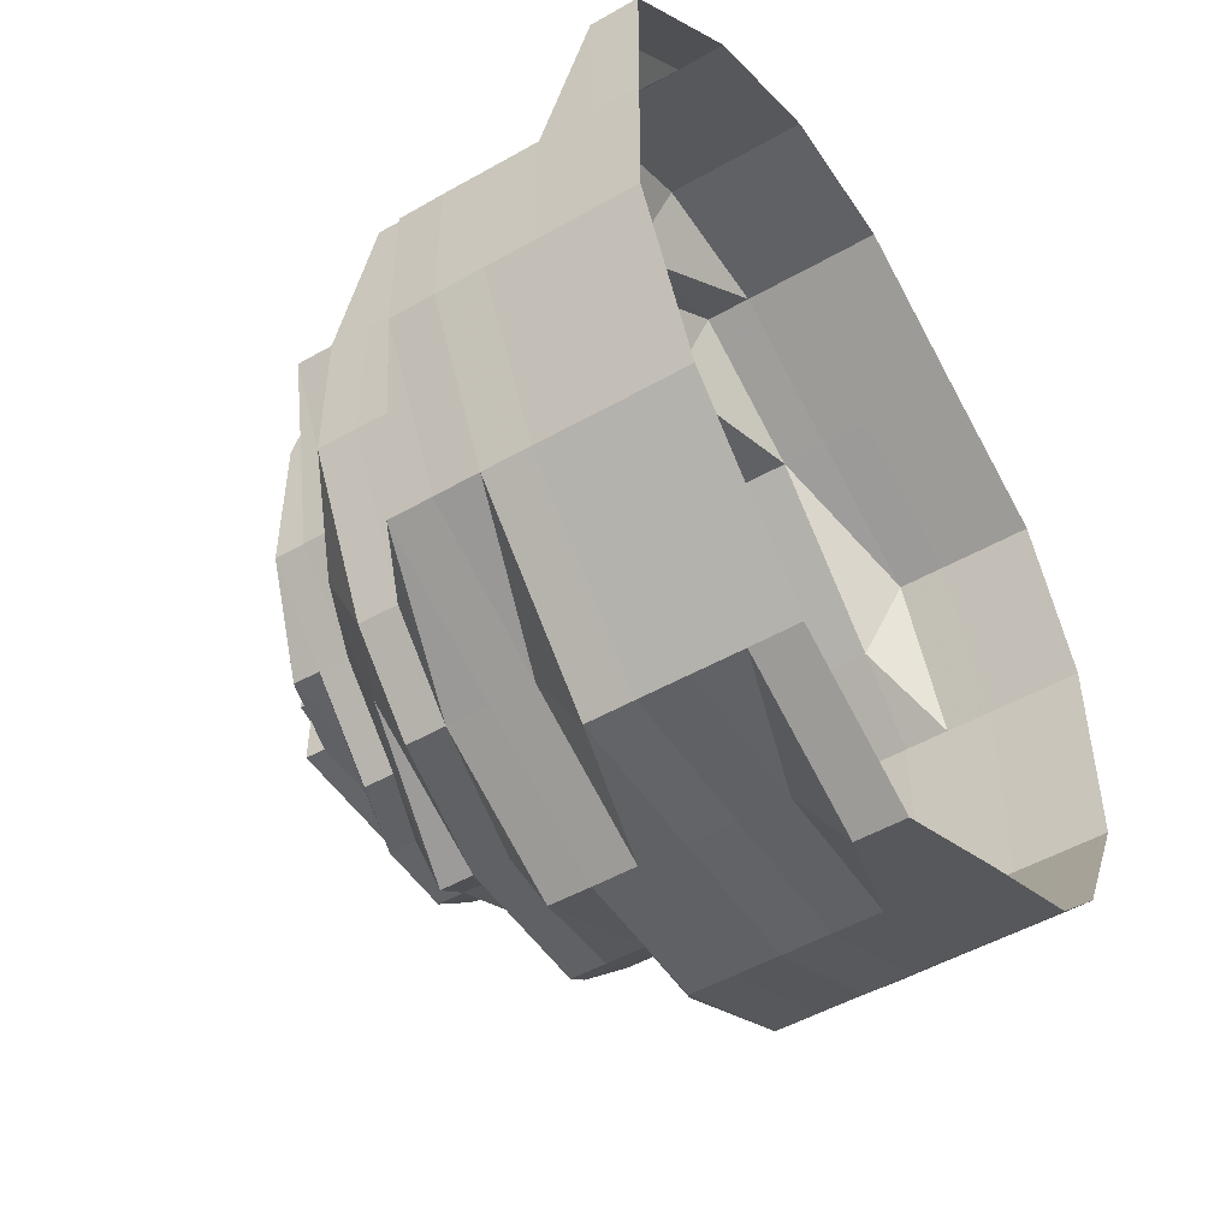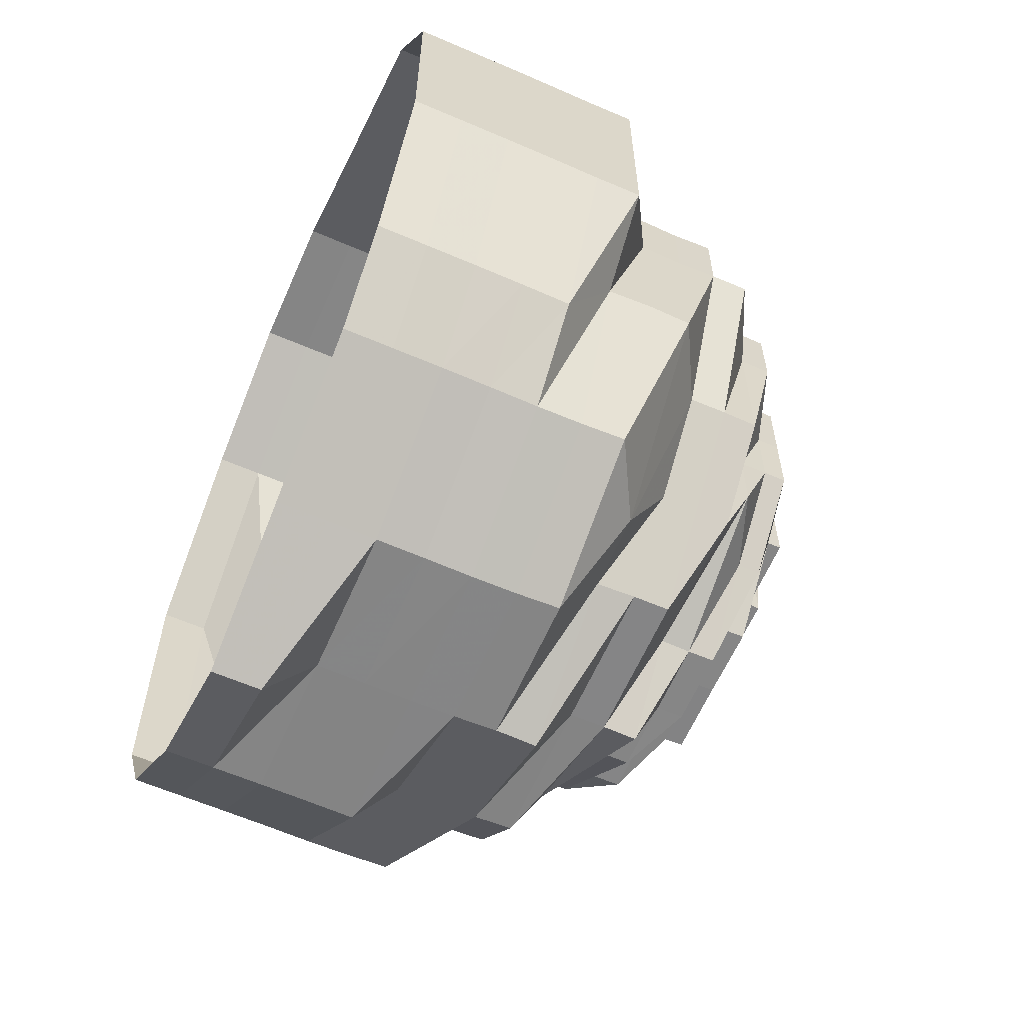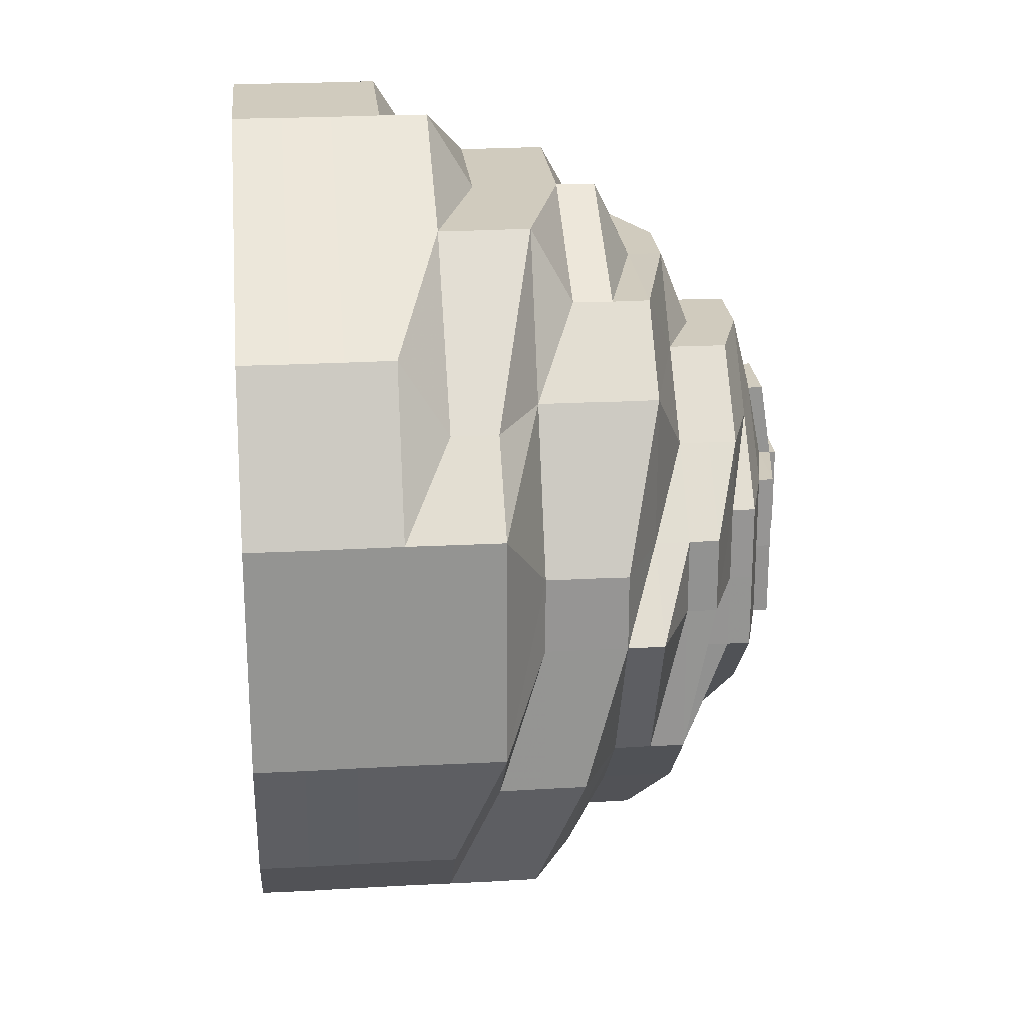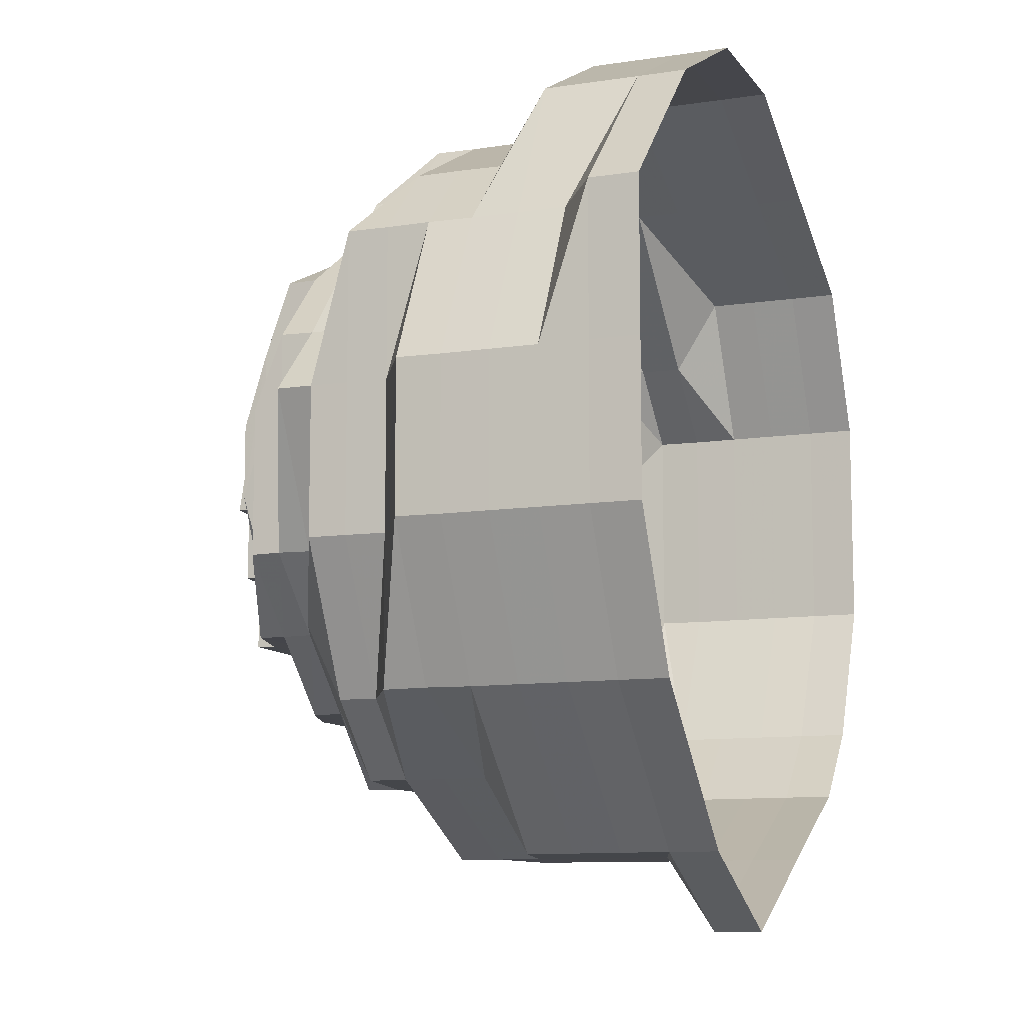
<metadata>
{"format":"obj","ext":"obj","renderer":"f3d","projection":"perspective","resolution":1024,"background":"white","views":[{"elev":-50.1,"azim":-57.9,"up":"+Y"},{"elev":-61.5,"azim":66.4,"up":"+Y"},{"elev":23.4,"azim":84.6,"up":"+Y"},{"elev":-10.0,"azim":-69.0,"up":"+Y"}]}
</metadata>
<code>
o 4591
v 2162 1865 10.9
v 2162 1865 10.9
v 2162 1865 10.89
v 2162 1865 10.89
v 2162 1865 10.9
v 2162 1865 10.89
v 2162 1865 10.9
v 2162 1865 10.89
v 2162 1865 10.9
v 2162 1865 10.89
v 2162 1865 10.9
v 2162 1865 10.89
v 2162 1865 10.89
v 2162 1865 10.9
v 2162 1865 10.89
v 2162 1865 10.89
v 2162 1865 10.89
v 2162 1865 10.9
v 2162 1865 10.89
v 2162 1865 10.89
v 2162 1865 10.9
v 2162 1865 10.89
v 2162 1865 10.89
v 2162 1865 10.9
v 2162 1865 10.89
v 2162 1865 10.89
v 2162 1865 10.9
v 2162 1865 10.89
v 2162 1865 10.89
v 2162 1865 10.9
v 2162 1865 10.89
v 2162 1865 10.89
v 2162 1865 10.9
v 2162 1865 10.89
v 2162 1865 10.89
v 2162 1865 10.9
v 2162 1865 10.89
v 2162 1865 10.89
v 2162 1865 10.9
v 2162 1865 10.89
v 2162 1865 10.89
v 2162 1865 10.9
v 2162 1865 10.89
v 2162 1865 10.89
v 2162 1865 10.89
v 2162 1865 10.89
v 2162 1865 10.89
v 2162 1865 10.88
v 2162 1865 10.89
v 2162 1865 10.88
v 2162 1865 10.88
v 2162 1865 10.88
v 2162 1865 10.88
v 2162 1865 10.87
v 2162 1865 10.88
v 2162 1865 10.87
v 2162 1865 10.87
v 2162 1865 10.88
v 2162 1865 10.87
v 2162 1865 10.88
v 2162 1865 10.87
v 2162 1865 10.88
v 2162 1865 10.87
v 2162 1865 10.88
v 2162 1865 10.87
v 2162 1865 10.88
v 2162 1865 10.87
v 2162 1865 10.88
v 2162 1865 10.87
v 2162 1865 10.88
v 2162 1865 10.87
v 2162 1865 10.88
v 2162 1865 10.87
v 2162 1865 10.88
v 2162 1865 10.87
v 2162 1865 10.88
v 2162 1865 10.87
v 2162 1865 10.87
v 2162 1865 10.87
v 2162 1865 10.87
v 2162 1865 10.87
v 2162 1865 10.87
v 2162 1865 10.87
v 2162 1865 10.87
v 2162 1865 10.87
v 2162 1865 10.86
v 2162 1865 10.87
v 2162 1865 10.86
v 2162 1865 10.86
v 2162 1865 10.87
v 2162 1865 10.86
v 2162 1865 10.87
v 2162 1865 10.86
v 2162 1865 10.87
v 2162 1865 10.86
v 2162 1865 10.87
v 2162 1865 10.86
v 2162 1865 10.87
v 2162 1865 10.86
v 2162 1865 10.87
v 2162 1865 10.86
v 2162 1865 10.87
v 2162 1865 10.86
v 2162 1865 10.87
v 2162 1865 10.86
v 2162 1865 10.87
v 2162 1865 10.86
v 2162 1865 10.87
v 2162 1865 10.86
v 2162 1865 10.86
v 2162 1865 10.86
v 2162 1865 10.86
v 2162 1865 10.86
v 2162 1865 10.86
v 2162 1865 10.86
v 2162 1865 10.86
v 2162 1865 10.86
v 2162 1865 10.85
v 2162 1865 10.86
v 2162 1865 10.85
v 2162 1865 10.85
v 2162 1865 10.86
v 2162 1865 10.85
v 2162 1865 10.86
v 2162 1865 10.85
v 2162 1865 10.86
v 2162 1865 10.85
v 2162 1865 10.86
v 2162 1865 10.85
v 2162 1865 10.86
v 2162 1865 10.85
v 2162 1865 10.86
v 2162 1865 10.85
v 2162 1865 10.86
v 2162 1865 10.85
v 2162 1865 10.86
v 2162 1865 10.85
v 2162 1865 10.86
v 2162 1865 10.85
v 2162 1865 10.86
v 2162 1865 10.85
v 2162 1865 10.85
v 2162 1865 10.85
v 2162 1865 10.85
v 2162 1865 10.85
v 2162 1865 10.85
v 2162 1865 10.85
v 2162 1865 10.85
v 2162 1865 10.85
v 2162 1865 10.84
v 2162 1865 10.85
v 2162 1865 10.84
v 2162 1865 10.84
v 2162 1865 10.85
v 2162 1865 10.84
v 2162 1865 10.84
v 2162 1865 10.85
v 2162 1865 10.84
v 2162 1865 10.84
v 2162 1865 10.84
v 2162 1865 10.84
v 2162 1865 10.84
v 2162 1865 10.84
v 2162 1865 10.84
v 2162 1865 10.83
v 2162 1865 10.84
v 2162 1865 10.84
v 2162 1865 10.83
v 2162 1865 10.83
v 2162 1865 10.84
v 2162 1865 10.84
v 2162 1865 10.84
v 2162 1865 10.84
v 2162 1865 10.84
v 2162 1865 10.84
v 2162 1865 10.83
v 2162 1865 10.83
v 2162 1865 10.84
v 2162 1865 10.83
v 2162 1865 10.83
v 2162 1865 10.83
v 2162 1865 10.83
v 2162 1865 10.83
v 2162 1865 10.83
v 2162 1865 10.83
v 2162 1865 10.84
v 2162 1865 10.84
v 2162 1865 10.84
v 2162 1865 10.85
v 2162 1865 10.84
v 2162 1865 10.85
v 2162 1865 10.84
v 2162 1865 10.84
v 2162 1865 10.85
v 2162 1865 10.84
v 2162 1865 10.83
v 2162 1865 10.85
v 2162 1865 10.84
v 2162 1865 10.85
v 2162 1865 10.84
v 2162 1865 10.84
v 2162 1865 10.84
v 2162 1865 10.84
v 2162 1865 10.85
v 2162 1865 10.84
v 2162 1865 10.85
v 2162 1865 10.84
v 2162 1865 10.85
v 2162 1865 10.84
v 2162 1865 10.84
v 2162 1865 10.84
v 2162 1865 10.84
v 2162 1865 10.84
v 2162 1865 10.84
v 2162 1865 10.84
v 2162 1865 10.84
v 2162 1865 10.84
v 2162 1865 10.84
v 2162 1865 10.84
v 2162 1865 10.83
v 2162 1865 10.84
v 2162 1865 10.84
v 2162 1865 10.84
v 2162 1865 10.84
v 2162 1865 10.84
v 2162 1865 10.84
v 2162 1865 10.83
v 2162 1865 10.83
v 2162 1865 10.83
v 2162 1865 10.83
v 2162 1865 10.83
v 2162 1865 10.83
v 2162 1865 10.83
v 2162 1865 10.83
v 2162 1865 10.83
v 2162 1865 10.83
v 2162 1865 10.83
v 2162 1865 10.83
v 2162 1865 10.83
v 2162 1865 10.83
v 2162 1865 10.83
v 2162 1865 10.83
v 2162 1865 10.83
v 2162 1865 10.83
v 2162 1865 10.83
v 2162 1865 10.83
v 2162 1865 10.83
v 2162 1865 10.83
v 2162 1865 10.83
v 2162 1865 10.83
v 2162 1865 10.83
v 2162 1865 10.83
v 2162 1865 10.83
v 2162 1865 10.83
v 2162 1865 10.83
v 2162 1865 10.83
v 2162 1865 10.84
v 2162 1865 10.84
v 2162 1865 10.83
v 2162 1865 10.84
v 2162 1865 10.84
v 2162 1865 10.83
v 2162 1865 10.83
v 2162 1865 10.83
v 2162 1865 10.83
v 2162 1865 10.83
v 2162 1865 10.83
v 2162 1865 10.83
v 2162 1865 10.83
v 2162 1865 10.83
v 2162 1865 10.84
v 2162 1865 10.83
v 2162 1865 10.84
v 2162 1865 10.84
v 2162 1865 10.83
v 2162 1865 10.83
v 2162 1865 10.83
v 2162 1865 10.83
v 2162 1865 10.83
v 2162 1865 10.83
v 2162 1865 10.83
v 2162 1865 10.83
v 2162 1865 10.83
v 2162 1865 10.83
v 2162 1865 10.83
v 2162 1865 10.83
v 2162 1865 10.83
v 2162 1865 10.83
v 2162 1865 10.83
v 2162 1865 10.83
v 2162 1865 10.83
v 2162 1865 10.83
v 2162 1865 10.83
v 2162 1865 10.83
v 2162 1865 10.83
v 2162 1865 10.83
v 2162 1865 10.83
v 2162 1865 10.83
v 2162 1865 10.83
v 2162 1865 10.83
v 2162 1865 10.83
v 2162 1865 10.83
v 2162 1865 10.83
v 2162 1865 10.83
v 2162 1865 10.83
v 2162 1865 10.83
v 2162 1865 10.83
v 2162 1865 10.83
v 2162 1865 10.83
v 2162 1865 10.83
v 2162 1865 10.83
v 2162 1865 10.83
v 2162 1865 10.83
v 2162 1865 10.83
v 2162 1865 10.83
v 2162 1865 10.83
v 2162 1865 10.83
v 2162 1865 10.83
v 2162 1865 10.83
v 2162 1865 10.83
v 2162 1865 10.83
v 2162 1865 10.83
v 2162 1865 10.83
v 2162 1865 10.83
v 2162 1865 10.83
v 2162 1865 10.83
v 2162 1865 10.83
v 2162 1865 10.83
v 2162 1865 10.83
v 2162 1865 10.83
v 2162 1865 10.83
v 2162 1865 10.83
v 2162 1865 10.83
v 2162 1865 10.83
v 2162 1865 10.83
v 2162 1865 10.83
v 2162 1865 10.83
v 2162 1865 10.83
v 2162 1865 10.83
v 2162 1865 10.83
v 2162 1865 10.83
v 2162 1865 10.83
v 2162 1865 10.83
v 2162 1865 10.83
v 2162 1865 10.83
v 2162 1865 10.83
v 2162 1865 10.83
v 2162 1865 10.83
v 2162 1865 10.83
v 2162 1865 10.83
v 2162 1865 10.83
v 2162 1865 10.82
v 2162 1865 10.83
v 2162 1865 10.83
v 2162 1865 10.83
v 2162 1865 10.83
v 2162 1865 10.82
v 2162 1865 10.83
v 2162 1865 10.82
f 1 2 3
f 3 2 4
f 2 5 4
f 6 1 3
f 7 1 6
f 4 5 8
f 5 9 8
f 10 7 6
f 11 7 10
f 6 3 12
f 13 11 10
f 14 11 13
f 10 6 15
f 15 6 12
f 13 10 16
f 16 10 15
f 17 14 13
f 18 14 17
f 19 13 16
f 17 13 19
f 20 18 17
f 21 18 20
f 22 17 19
f 20 17 22
f 23 21 20
f 24 21 23
f 25 20 22
f 23 20 25
f 26 24 23
f 27 24 26
f 28 23 25
f 26 23 28
f 29 27 26
f 30 27 29
f 31 26 28
f 29 26 31
f 32 30 29
f 33 30 32
f 34 29 31
f 32 29 34
f 35 33 32
f 36 33 35
f 37 32 34
f 35 32 37
f 38 36 35
f 39 36 38
f 40 35 37
f 38 35 40
f 41 39 38
f 42 39 41
f 43 38 40
f 41 38 43
f 44 42 41
f 9 42 44
f 8 9 44
f 44 41 45
f 45 41 43
f 8 44 46
f 46 44 45
f 47 8 46
f 4 8 47
f 46 45 48
f 49 4 47
f 3 4 49
f 12 3 49
f 47 46 50
f 50 46 48
f 49 47 51
f 51 47 50
f 12 49 52
f 52 49 51
f 53 12 52
f 15 12 53
f 52 51 54
f 55 15 53
f 16 15 55
f 53 52 56
f 56 52 54
f 55 53 57
f 57 53 56
f 58 16 55
f 19 16 58
f 59 55 57
f 58 55 59
f 60 19 58
f 22 19 60
f 61 58 59
f 60 58 61
f 62 22 60
f 25 22 62
f 63 60 61
f 62 60 63
f 64 25 62
f 28 25 64
f 65 62 63
f 64 62 65
f 66 28 64
f 31 28 66
f 67 64 65
f 66 64 67
f 68 31 66
f 34 31 68
f 69 66 67
f 68 66 69
f 70 34 68
f 37 34 70
f 71 68 69
f 70 68 71
f 72 37 70
f 40 37 72
f 73 70 71
f 72 70 73
f 74 40 72
f 43 40 74
f 75 72 73
f 74 72 75
f 76 43 74
f 45 43 76
f 48 45 76
f 76 74 77
f 77 74 75
f 48 76 78
f 78 76 77
f 79 48 78
f 50 48 79
f 78 77 80
f 81 50 79
f 51 50 81
f 54 51 81
f 79 78 82
f 82 78 80
f 81 79 83
f 83 79 82
f 54 81 84
f 84 81 83
f 85 54 84
f 56 54 85
f 84 83 86
f 87 56 85
f 57 56 87
f 85 84 88
f 88 84 86
f 87 85 89
f 89 85 88
f 90 57 87
f 59 57 90
f 91 87 89
f 90 87 91
f 92 59 90
f 61 59 92
f 93 90 91
f 92 90 93
f 94 61 92
f 63 61 94
f 95 92 93
f 94 92 95
f 96 63 94
f 65 63 96
f 97 94 95
f 96 94 97
f 98 65 96
f 67 65 98
f 99 96 97
f 98 96 99
f 100 67 98
f 69 67 100
f 101 98 99
f 100 98 101
f 102 69 100
f 71 69 102
f 103 100 101
f 102 100 103
f 104 71 102
f 73 71 104
f 105 102 103
f 104 102 105
f 106 73 104
f 75 73 106
f 107 104 105
f 106 104 107
f 108 75 106
f 77 75 108
f 80 77 108
f 108 106 109
f 109 106 107
f 80 108 110
f 110 108 109
f 111 80 110
f 82 80 111
f 110 109 112
f 113 82 111
f 83 82 113
f 86 83 113
f 111 110 114
f 114 110 112
f 113 111 115
f 115 111 114
f 86 113 116
f 116 113 115
f 117 86 116
f 88 86 117
f 116 115 118
f 119 88 117
f 89 88 119
f 117 116 120
f 120 116 118
f 119 117 121
f 121 117 120
f 122 89 119
f 91 89 122
f 123 119 121
f 122 119 123
f 124 91 122
f 93 91 124
f 125 122 123
f 124 122 125
f 126 93 124
f 95 93 126
f 127 124 125
f 126 124 127
f 128 95 126
f 97 95 128
f 129 126 127
f 128 126 129
f 130 97 128
f 99 97 130
f 131 128 129
f 130 128 131
f 132 99 130
f 101 99 132
f 133 130 131
f 132 130 133
f 134 101 132
f 103 101 134
f 135 132 133
f 134 132 135
f 136 103 134
f 105 103 136
f 137 134 135
f 136 134 137
f 138 105 136
f 107 105 138
f 139 136 137
f 138 136 139
f 140 107 138
f 109 107 140
f 112 109 140
f 140 138 141
f 141 138 139
f 112 140 142
f 142 140 141
f 143 112 142
f 114 112 143
f 142 141 144
f 145 114 143
f 115 114 145
f 118 115 145
f 143 142 146
f 146 142 144
f 145 143 147
f 147 143 146
f 118 145 148
f 148 145 147
f 149 118 148
f 120 118 149
f 148 147 150
f 151 120 149
f 121 120 151
f 149 148 152
f 152 148 150
f 151 149 153
f 153 149 152
f 154 121 151
f 123 121 154
f 155 151 153
f 154 151 155
f 153 152 156
f 157 123 154
f 125 123 157
f 158 154 155
f 157 154 158
f 155 153 159
f 159 153 156
f 156 152 160
f 152 150 160
f 156 160 161
f 162 163 161
f 164 161 165
f 159 166 167
f 168 167 169
f 170 155 159
f 158 155 170
f 170 159 171
f 171 159 172
f 171 172 168
f 173 170 171
f 173 171 168
f 174 158 170
f 174 170 173
f 175 174 173
f 176 173 168
f 175 173 176
f 177 178 176
f 179 176 180
f 176 181 182
f 183 182 184
f 183 176 185
f 186 174 175
f 187 186 175
f 186 188 174
f 188 158 174
f 188 157 158
f 189 157 188
f 189 125 157
f 127 125 189
f 190 189 188
f 190 188 186
f 191 127 189
f 191 189 190
f 129 127 191
f 192 190 186
f 192 186 187
f 193 191 190
f 193 190 192
f 194 129 191
f 194 191 193
f 131 129 194
f 187 195 196
f 197 131 194
f 133 131 197
f 198 194 193
f 197 194 198
f 199 133 197
f 135 133 199
f 200 197 198
f 199 197 200
f 201 200 202
f 203 199 200
f 204 135 199
f 204 199 203
f 137 135 204
f 205 204 203
f 206 137 204
f 206 204 205
f 139 137 206
f 205 203 207
f 208 139 206
f 141 139 208
f 144 141 208
f 208 206 209
f 209 206 205
f 144 208 210
f 210 208 209
f 211 144 210
f 146 144 211
f 209 205 212
f 212 205 207
f 207 213 214
f 215 209 212
f 210 209 215
f 212 207 216
f 217 210 215
f 211 210 217
f 215 212 218
f 218 212 216
f 217 215 219
f 219 215 218
f 219 218 220
f 221 217 219
f 221 219 220
f 222 211 217
f 222 217 221
f 223 211 222
f 223 146 211
f 147 146 223
f 150 147 223
f 150 223 224
f 224 223 222
f 160 150 224
f 225 222 221
f 224 222 225
f 160 224 226
f 226 224 225
f 161 160 226
f 226 225 227
f 161 226 228
f 228 226 227
f 229 161 228
f 227 225 230
f 225 221 230
f 227 230 231
f 232 233 231
f 234 232 235
f 230 221 220
f 231 230 236
f 230 220 236
f 237 236 238
f 238 239 240
f 236 220 241
f 236 241 242
f 243 244 242
f 242 245 246
f 247 243 248
f 248 249 250
f 251 246 250
f 252 253 250
f 220 254 241
f 220 218 254
f 218 216 254
f 254 255 241
f 254 216 255
f 241 255 256
f 216 257 255
f 216 207 257
f 207 258 257
f 255 257 259
f 255 259 256
f 257 258 260
f 257 260 259
f 258 261 260
f 258 200 261
f 200 198 261
f 256 259 262
f 256 262 263
f 259 264 262
f 259 260 264
f 265 256 266
f 266 256 267
f 267 268 269
f 264 270 268
f 260 271 264
f 260 261 271
f 264 271 272
f 261 273 271
f 261 198 273
f 198 193 273
f 273 193 192
f 271 273 274
f 273 192 274
f 271 274 272
f 274 192 187
f 272 274 275
f 274 187 275
f 275 187 276
f 272 275 277
f 275 276 278
f 277 275 278
f 278 196 279
f 280 281 277
f 282 280 283
f 277 278 284
f 262 277 284
f 284 278 285
f 278 183 285
f 283 285 286
f 286 285 287
f 285 288 289
f 290 291 288
f 292 289 293
f 294 295 292
f 296 297 292
f 298 297 299
f 299 300 301
f 297 302 303
f 302 304 305
f 306 304 307
f 308 305 309
f 310 306 308
f 311 310 308
f 312 311 313
f 314 315 316
f 317 316 318
f 318 316 319
f 319 320 321
f 168 229 316
f 316 229 322
f 322 323 320
f 316 322 324
f 324 322 325
f 229 228 322
f 228 326 323
f 322 228 327
f 327 328 329
f 330 329 331
f 332 333 331
f 334 335 333
f 336 337 338
f 337 339 340
f 341 339 342
f 338 342 293
f 336 343 293
f 344 345 293
f 346 347 345
f 348 349 350
f 351 350 352
f 353 354 352
f 355 356 357
f 358 355 359

</code>
